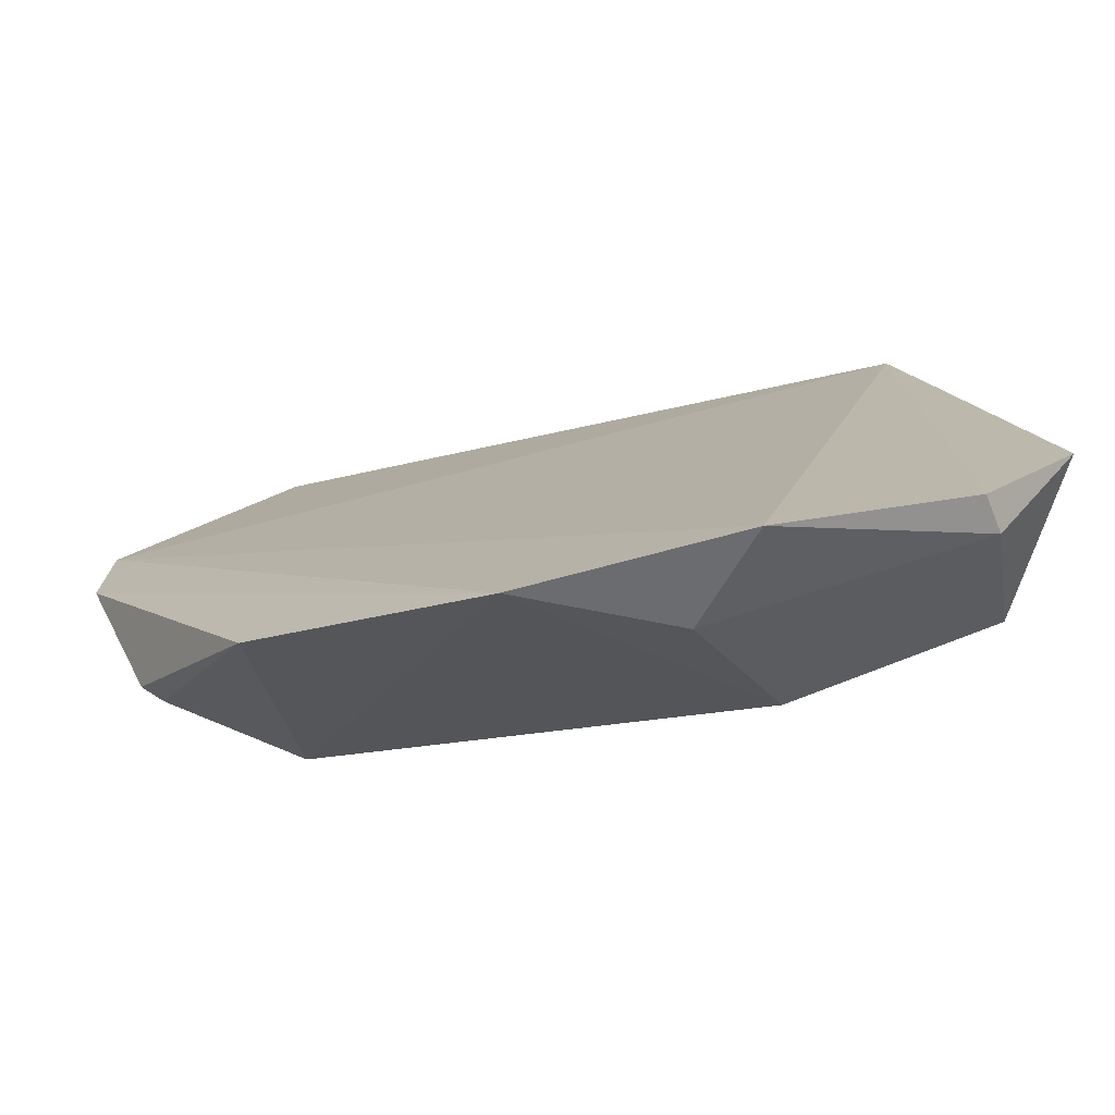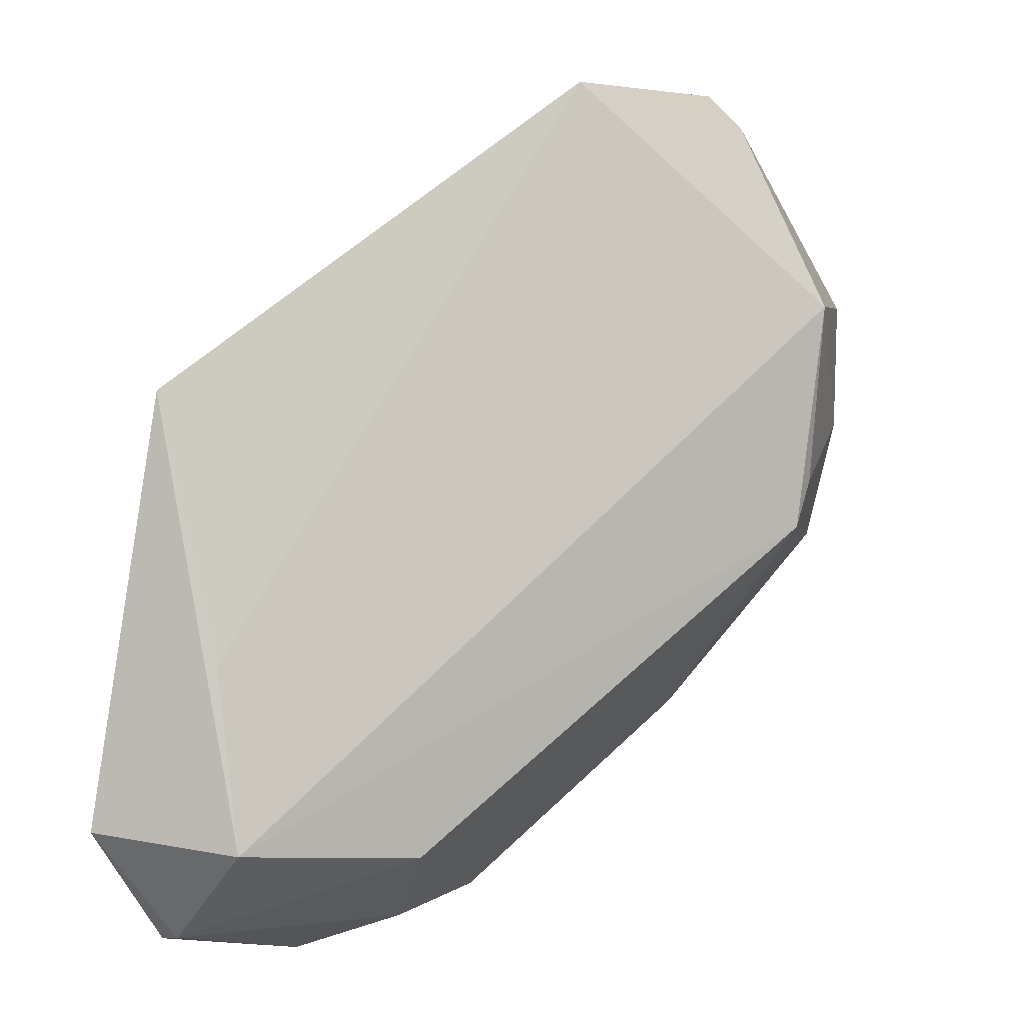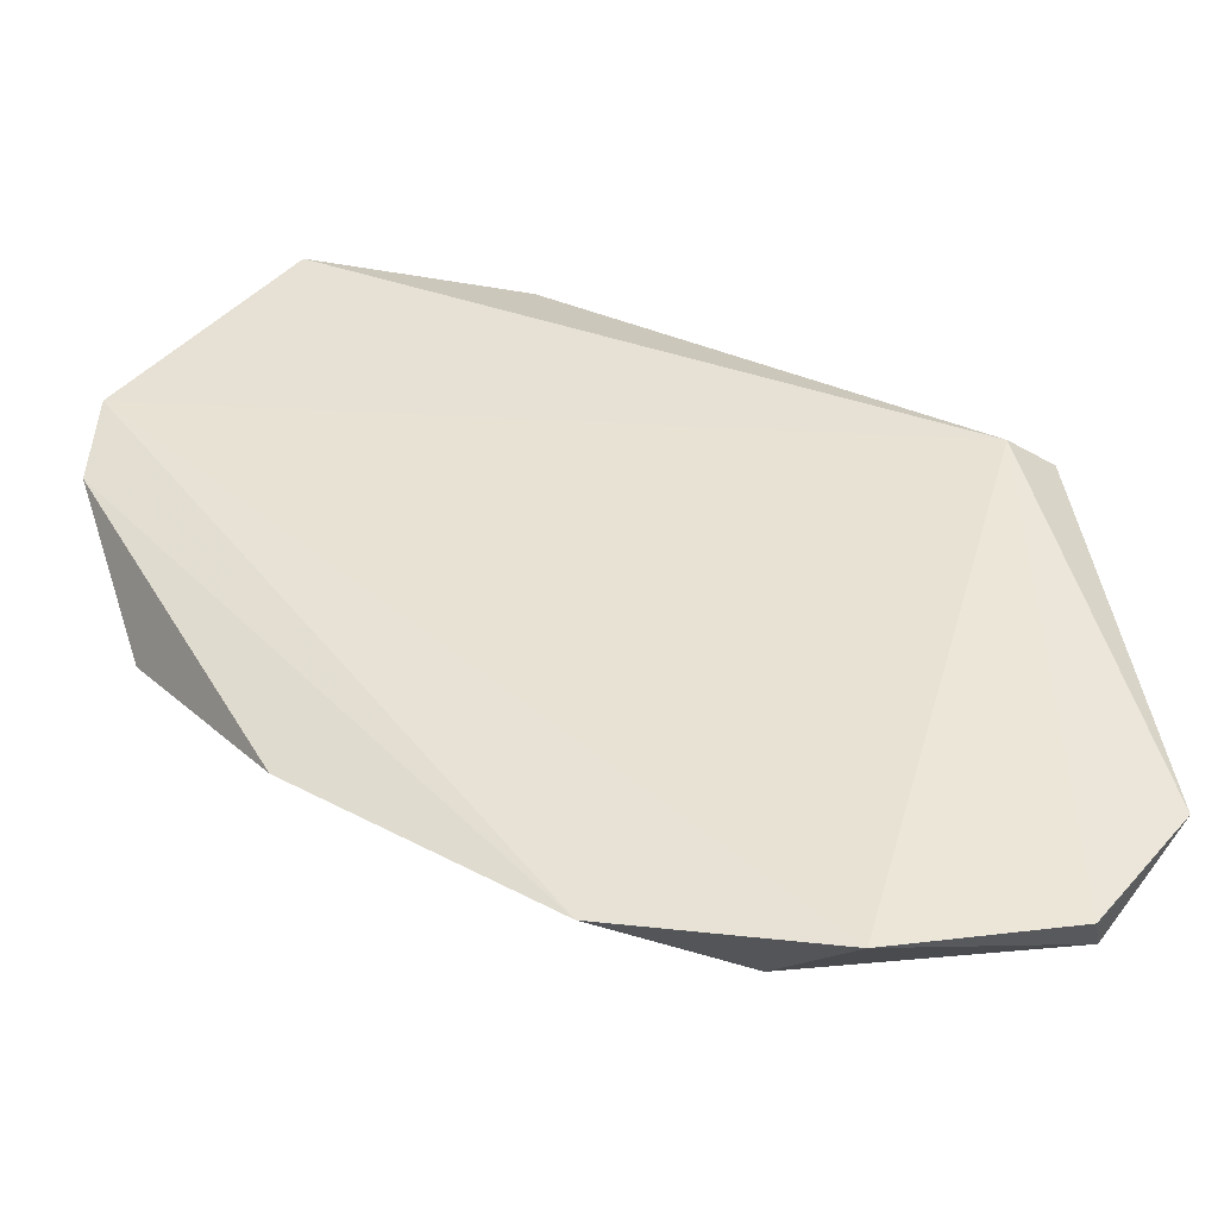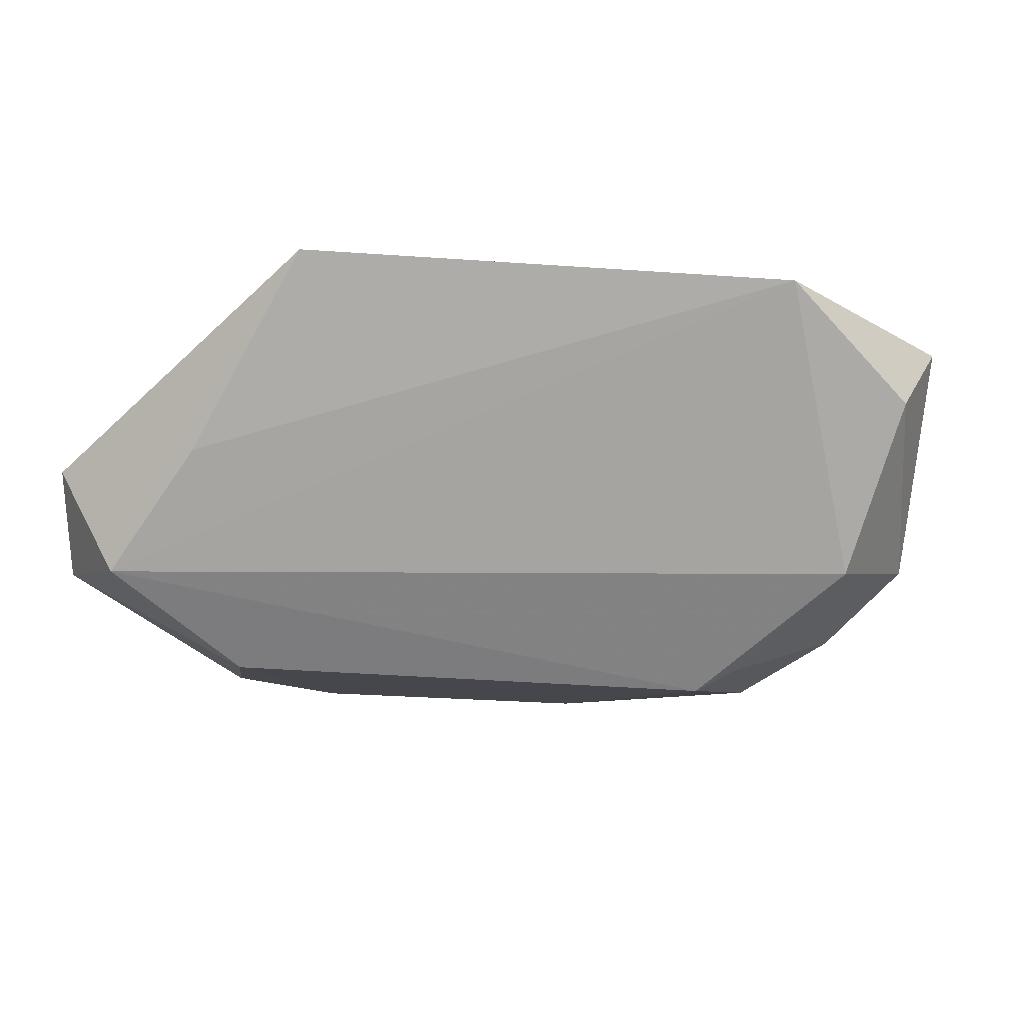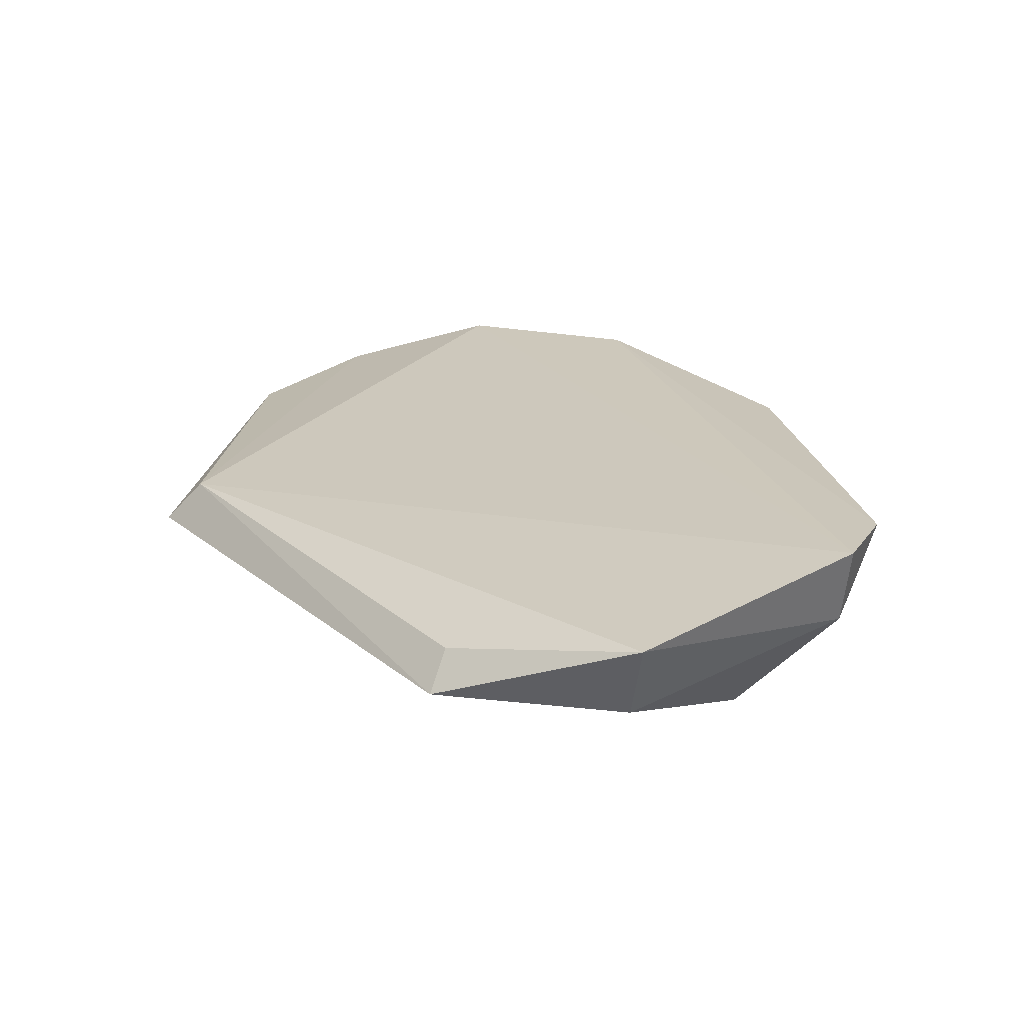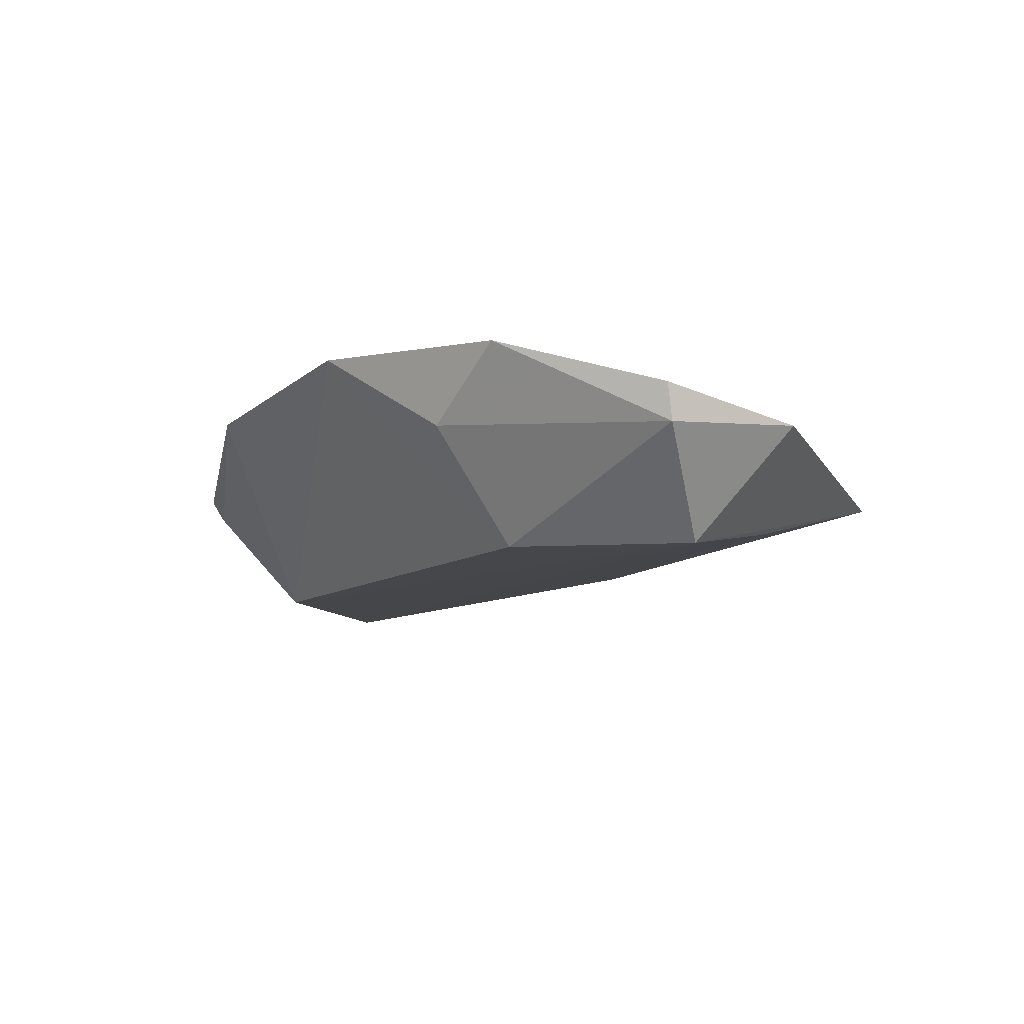
<metadata>
{"format":"obj","ext":"obj","renderer":"f3d","projection":"perspective","resolution":1024,"background":"white","views":[{"elev":-73.4,"azim":21.2,"up":"+Y"},{"elev":3.4,"azim":148.5,"up":"+Y"},{"elev":-42.5,"azim":8.6,"up":"+Y"},{"elev":-61.6,"azim":142.7,"up":"+Z"},{"elev":21.5,"azim":-160.8,"up":"+Z"},{"elev":-9.3,"azim":27.0,"up":"+Z"}]}
</metadata>
<code>
v 0.01072 -0.1586 -0.446
v 0.0762 -0.1181 -0.4668
v 0.04964 -0.013 -0.4604
v -0.1165 0.07114 -0.4544
v -0.1179 -0.04885 -0.494
v -0.1582 0.01548 -0.4439
v 0.05437 -0.1482 -0.459
v 0.05047 -0.1218 -0.4956
v -0.05873 0.06961 -0.4763
v -0.1092 -0.1016 -0.4461
v -0.1268 0.01105 -0.4943
v 0.06026 -0.01102 -0.4721
v 0.0546 -0.1461 -0.4687
v 0 -0.1277 -0.494
v -0.06011 0.06161 -0.4662
v -0.1466 -0.05503 -0.4603
v -0.04446 -0.1482 -0.443
v -0.1548 0.01132 -0.4652
v -0.1104 0.06009 -0.4775
v 0.05194 -0.07668 -0.4875
v -0.01039 -0.1489 -0.4643
v -0.1601 -0.009234 -0.4448
v -0.1435 -0.05331 -0.4661
v -0.1526 -0.02189 -0.4668
v -0.1237 -0.03666 -0.492
v -0.1542 -0.02302 -0.4586
f 6 1 3
f 6 3 4
f 7 2 3
f 7 3 1
f 11 9 8
f 11 8 5
f 12 3 2
f 12 2 8
f 12 9 3
f 13 8 2
f 13 2 7
f 13 7 1
f 14 5 8
f 14 8 13
f 15 9 4
f 15 4 3
f 15 3 9
f 17 1 6
f 17 10 5
f 17 5 14
f 18 6 4
f 19 4 9
f 19 9 11
f 19 18 4
f 19 11 18
f 20 12 8
f 20 8 9
f 20 9 12
f 21 14 13
f 21 13 1
f 21 17 14
f 21 1 17
f 22 16 10
f 22 6 18
f 22 17 6
f 22 10 17
f 23 5 10
f 23 10 16
f 24 18 11
f 24 23 16
f 24 22 18
f 25 24 11
f 25 11 5
f 25 5 23
f 25 23 24
f 26 24 16
f 26 16 22
f 26 22 24

</code>
